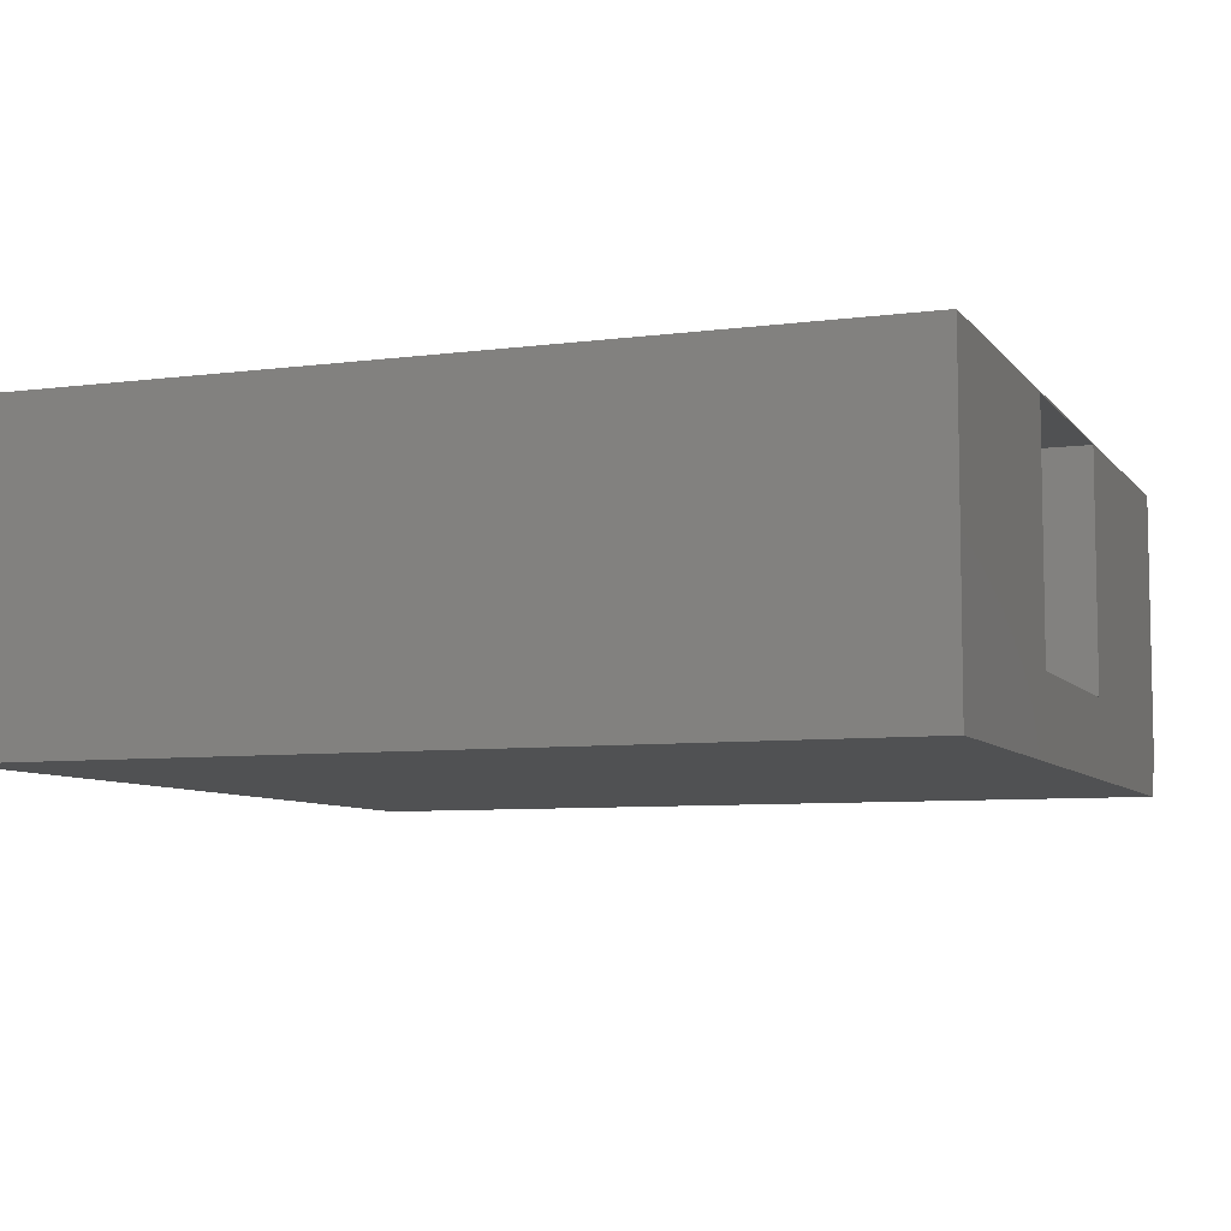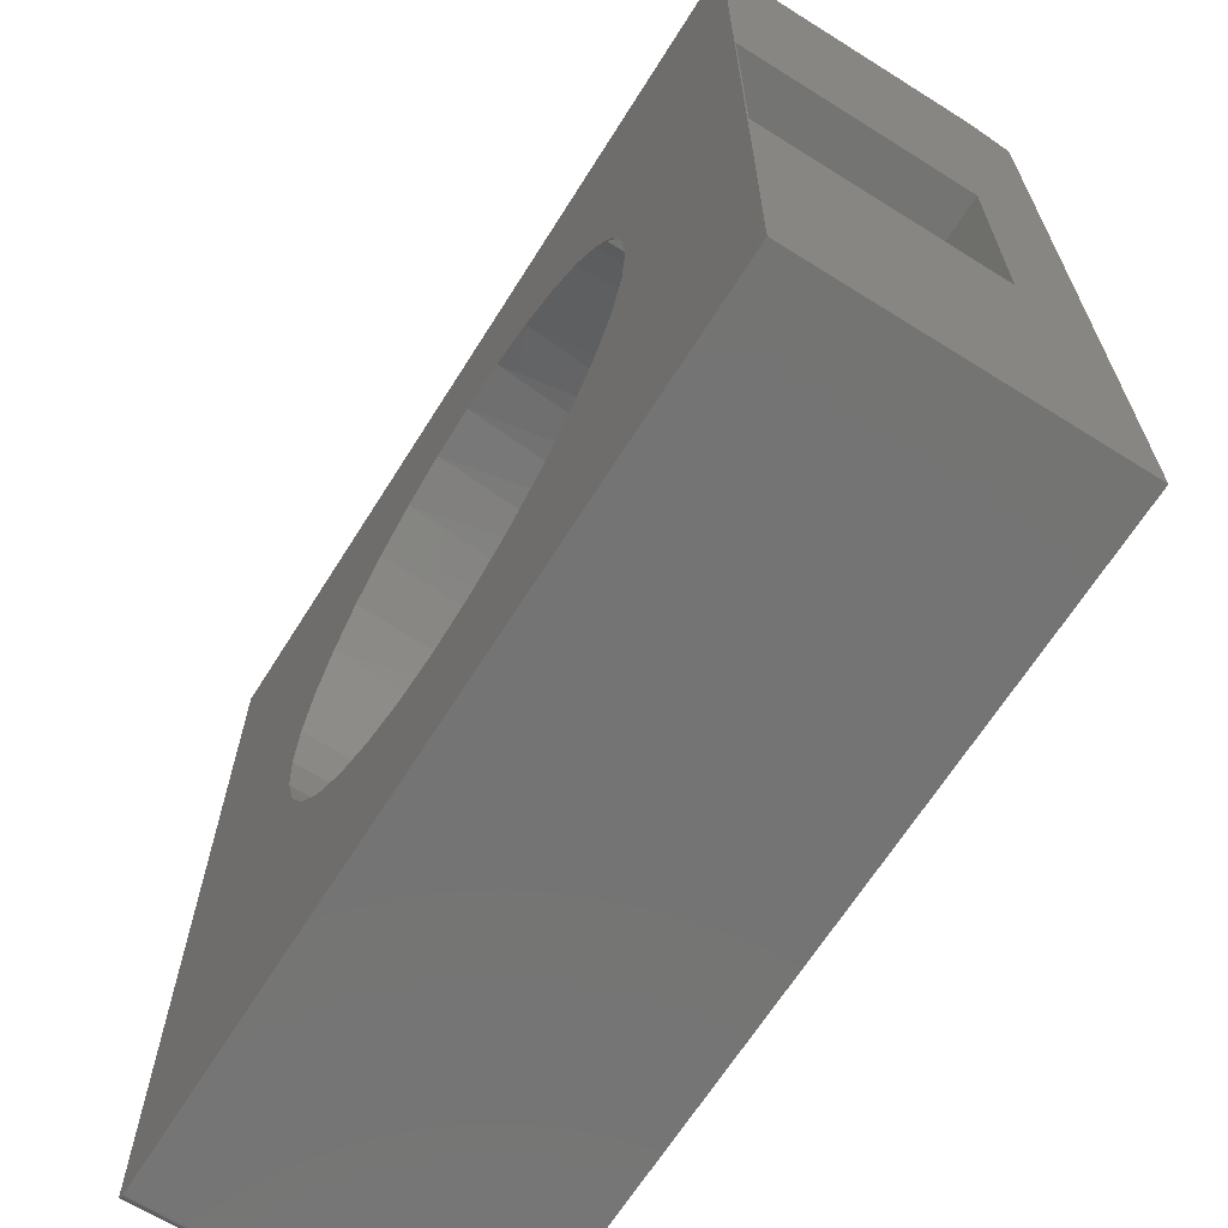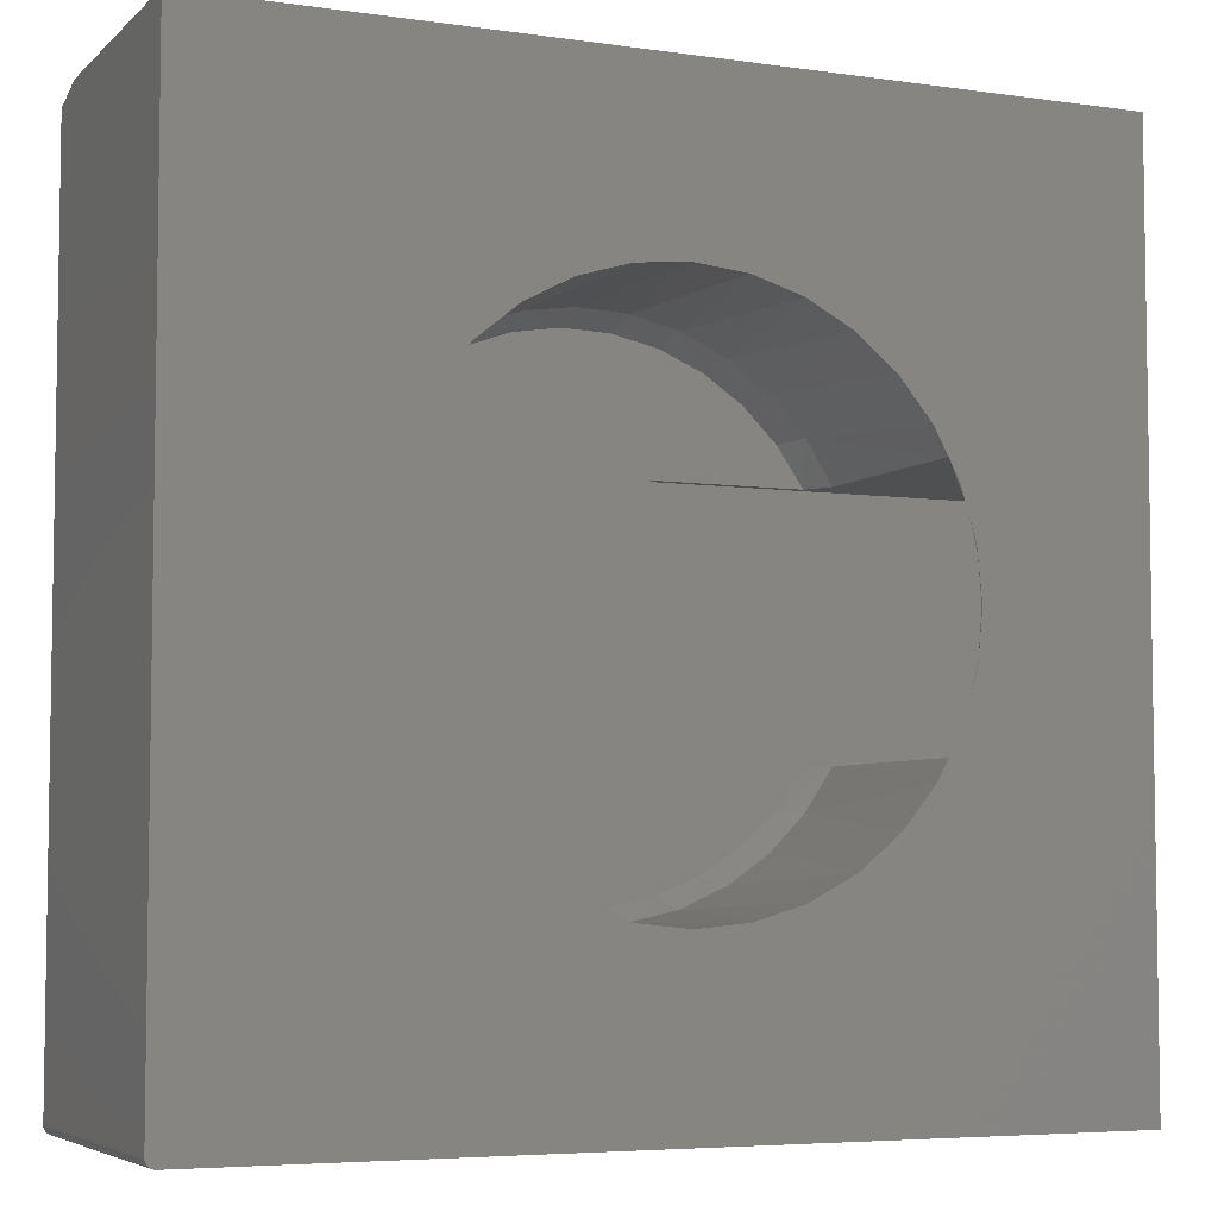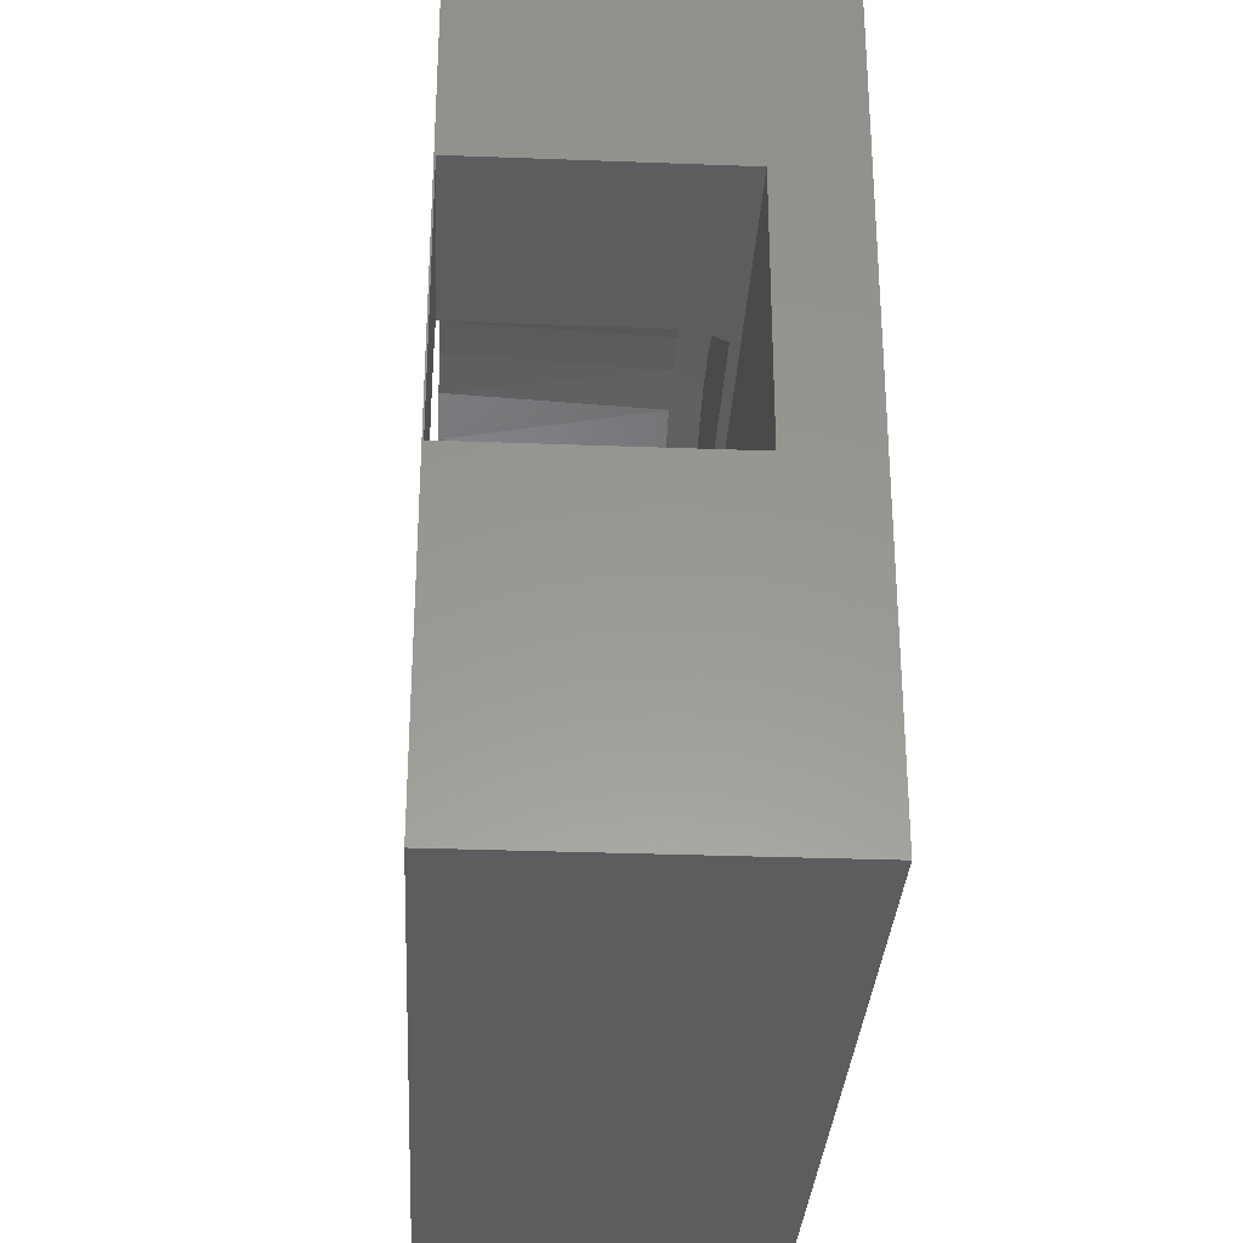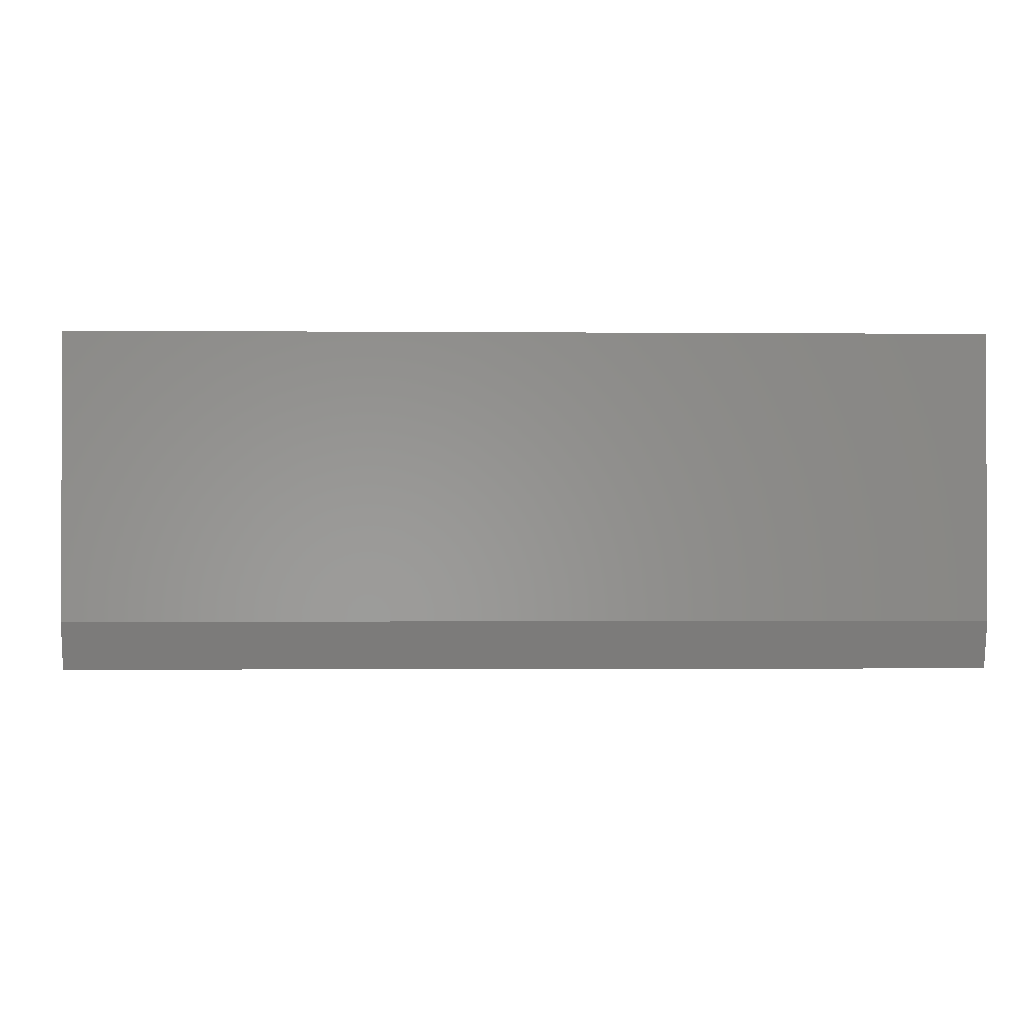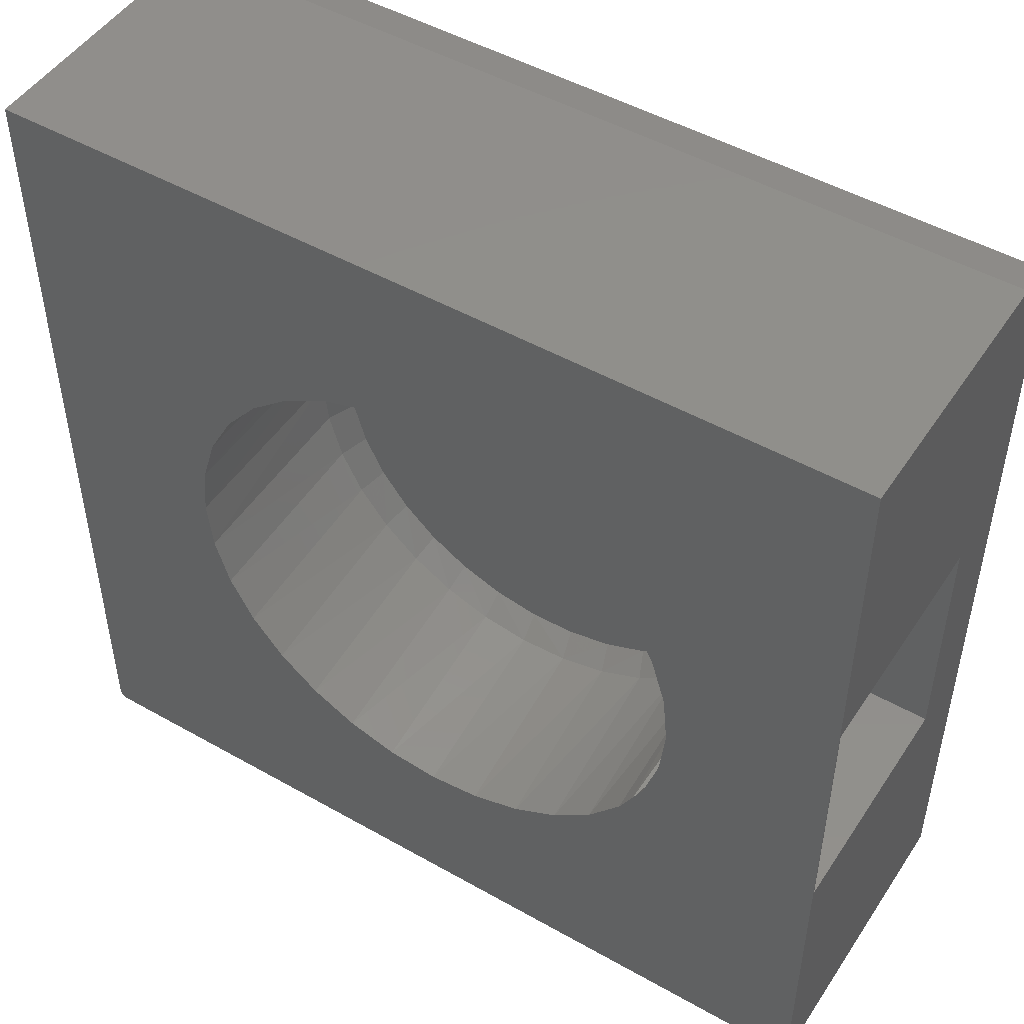
<metadata>
{"format":"stl","ext":"stl","renderer":"f3d","projection":"perspective","resolution":1024,"background":"white","views":[{"elev":-7.2,"azim":20.7,"up":"+Z"},{"elev":-66.4,"azim":57.8,"up":"+Y"},{"elev":-5.4,"azim":-23.9,"up":"+Y"},{"elev":-31.4,"azim":86.9,"up":"+Y"},{"elev":-1.4,"azim":178.1,"up":"+Z"},{"elev":48.9,"azim":32.2,"up":"+Y"}]}
</metadata>
<code>
# stl→obj: 131 verts, 262 faces
v 0.125 0.2109 -0.4141
v 0.3846 0.2109 -0.3984
v 0.125 0.2109 -0.3984
v 0.75 0.2109 -0.4141
v 0.75 0.2109 -0.002467
v 0.4112 0.2109 -0.002467
v 0.4112 0.2109 -0.3516
v 0.75 -0.2188 -0.002467
v 0.407 -0.2188 -0.002467
v 0.4377 -0.1493 -0.002467
v 0.4564 -0.07567 -0.002467
v 0.4627 0 -0.002467
v 0.4568 0.07276 -0.002467
v 0.4395 0.1437 -0.002467
v 0.125 -0.2188 -0.4141
v 0.125 -0.2188 -0.3984
v 0.3801 -0.2188 -0.3984
v 0.75 -0.2188 -0.4141
v 0.407 -0.2188 -0.3516
v 0.75 0.75 0
v 0.75 -0.75 0
v 0.75 0.7266 -0.5469
v 0.75 0.75 -0.4688
v 0.75 -0.75 -0.5469
v 0.4539 0.08933 0
v 0.4627 0 0
v -0.4204 0.17 -0.3516
v -0.4183 0.1752 0
v -0.4443 0.08933 0
v -0.3806 0.2473 -0.3516
v -0.376 0.2544 0
v -0.3269 0.3157 -0.3516
v -0.319 0.3238 0
v -0.2612 0.3727 -0.3516
v -0.2496 0.3807 0
v -0.1859 0.4163 -0.3516
v -0.1705 0.423 0
v -0.1038 0.4448 -0.3516
v -0.08456 0.4491 0
v -0.01774 0.4573 -0.3516
v 0.00477 0.4579 0
v 0.06913 0.4533 -0.3516
v 0.0941 0.4491 0
v 0.1537 0.433 -0.3516
v 0.18 0.423 0
v 0.2329 0.397 -0.3516
v 0.2592 0.3807 0
v 0.3038 0.3468 -0.3516
v 0.3286 0.3238 0
v 0.364 0.284 -0.3516
v 0.3855 0.2544 0
v 0.4278 0.1752 0
v -0.4449 0.08657 -0.3516
v -0.4531 5.607e-17 0
v -0.4531 5.607e-17 -0.3516
v 0.4539 -0.08933 0
v 0.3855 -0.2544 0
v 0.4278 -0.1752 0
v 0.298 -0.3517 -0.3516
v 0.3286 -0.3238 0
v 0.3588 -0.2904 -0.3516
v 0.2592 -0.3807 0
v 0.2268 -0.4005 -0.3516
v 0.18 -0.423 0
v 0.1477 -0.435 -0.3516
v 0.0941 -0.4491 0
v 0.0635 -0.4541 -0.3516
v 0.00477 -0.4579 0
v -0.02278 -0.4571 -0.3516
v -0.08456 -0.4491 0
v -0.1081 -0.4438 -0.3516
v -0.1705 -0.423 0
v -0.1894 -0.4147 -0.3516
v -0.2496 -0.3807 0
v -0.2638 -0.3709 -0.3516
v -0.319 -0.3238 0
v -0.3286 -0.3139 -0.3516
v -0.376 -0.2544 0
v -0.3816 -0.2457 -0.3516
v -0.4183 -0.1752 0
v -0.4209 -0.1688 -0.3516
v -0.4443 -0.08933 0
v -0.445 -0.08595 -0.3516
v 0.05803 0.4312 -0.3984
v -0.02358 0.4335 -0.3984
v -0.1042 0.4206 -0.3984
v 0.1378 0.4136 -0.3984
v -0.1085 -0.4194 -0.3984
v -0.0287 -0.4332 -0.3984
v 0.05229 -0.4319 -0.3984
v -0.3623 0.2325 -0.3984
v -0.3993 0.1597 -0.3984
v -0.422 0.08128 -0.3984
v -0.4297 -6.968e-08 -0.3984
v -0.4221 -0.08065 -0.3984
v -0.3997 -0.1585 -0.3984
v -0.3633 -0.2308 -0.3984
v 0.2128 0.3814 -0.3984
v -0.1809 0.3928 -0.3984
v 0.2805 0.3358 -0.3984
v -0.2511 0.3511 -0.3984
v 0.3384 0.2783 -0.3984
v -0.3123 0.297 -0.3984
v 0.333 -0.2846 -0.3984
v -0.3141 -0.2951 -0.3984
v 0.2745 -0.3406 -0.3984
v -0.2537 -0.3492 -0.3984
v 0.2066 -0.3848 -0.3984
v -0.1844 -0.3911 -0.3984
v 0.1316 -0.4155 -0.3984
v -0.75 0.75 0
v -0.75 -0.7344 0
v -0.7497 -0.7374 0
v -0.7488 -0.7404 0
v -0.7474 -0.7431 0
v -0.7454 -0.7454 0
v -0.7431 -0.7474 0
v -0.7404 -0.7488 0
v -0.7374 -0.7497 0
v -0.7344 -0.75 0
v -0.7488 -0.7404 -0.5469
v -0.7344 -0.75 -0.5469
v -0.7497 -0.7374 -0.5469
v -0.75 -0.7344 -0.5469
v -0.75 0.7266 -0.5469
v -0.7374 -0.7497 -0.5469
v -0.7404 -0.7488 -0.5469
v -0.7431 -0.7474 -0.5469
v -0.7454 -0.7454 -0.5469
v -0.7474 -0.7431 -0.5469
v -0.75 0.75 -0.4688
f 1 2 3
f 1 4 2
f 5 6 4
f 4 6 7
f 4 7 2
f 8 9 10
f 8 10 11
f 8 11 12
f 8 12 5
f 5 12 13
f 5 13 14
f 5 14 6
f 15 16 17
f 18 15 17
f 18 17 19
f 18 19 9
f 18 9 8
f 15 1 16
f 16 1 3
f 20 21 8
f 20 8 5
f 20 5 4
f 20 4 22
f 20 22 23
f 4 18 22
f 22 18 24
f 18 8 24
f 24 8 21
f 25 13 26
f 13 12 26
f 27 28 29
f 28 27 30
f 30 31 28
f 31 30 32
f 32 33 31
f 33 32 34
f 34 35 33
f 35 34 36
f 36 37 35
f 37 36 38
f 38 39 37
f 39 38 40
f 40 41 39
f 41 40 42
f 42 43 41
f 43 42 44
f 44 45 43
f 45 44 46
f 46 47 45
f 47 46 48
f 48 49 47
f 49 48 50
f 50 51 49
f 25 52 14
f 13 25 14
f 6 14 52
f 6 52 51
f 6 51 50
f 6 50 7
f 27 29 53
f 53 29 54
f 53 54 55
f 12 11 26
f 11 56 26
f 57 58 9
f 58 10 9
f 56 11 10
f 10 58 56
f 59 60 61
f 62 60 59
f 63 62 59
f 64 62 63
f 65 64 63
f 66 64 65
f 67 66 65
f 68 66 67
f 69 68 67
f 70 68 69
f 71 70 69
f 72 70 71
f 73 72 71
f 74 72 73
f 75 74 73
f 76 74 75
f 77 76 75
f 78 76 77
f 79 78 77
f 80 78 79
f 81 80 79
f 82 80 81
f 60 57 61
f 61 57 9
f 61 9 19
f 81 83 82
f 82 83 55
f 82 55 54
f 84 85 86
f 84 86 87
f 88 89 90
f 16 3 91
f 16 91 92
f 16 92 93
f 16 93 94
f 16 94 95
f 16 95 96
f 16 96 97
f 16 97 17
f 87 86 98
f 98 86 99
f 98 99 100
f 100 99 101
f 100 101 102
f 102 101 103
f 102 103 2
f 2 103 91
f 2 91 3
f 17 97 104
f 104 97 105
f 104 105 106
f 106 105 107
f 106 107 108
f 108 107 109
f 108 109 110
f 110 109 88
f 110 88 90
f 65 108 110
f 110 67 65
f 110 90 67
f 67 90 89
f 67 89 69
f 69 89 88
f 69 88 71
f 71 88 109
f 71 109 73
f 73 109 107
f 73 107 75
f 75 107 105
f 75 105 77
f 77 105 97
f 77 97 79
f 79 97 96
f 79 96 81
f 81 96 95
f 81 95 83
f 83 95 94
f 83 94 55
f 65 63 108
f 108 63 59
f 108 59 106
f 106 59 61
f 106 61 104
f 104 61 19
f 104 19 17
f 100 102 48
f 48 102 50
f 102 2 50
f 50 2 7
f 87 42 84
f 42 87 44
f 44 87 98
f 44 98 46
f 46 98 100
f 46 100 48
f 86 85 38
f 38 85 40
f 85 84 40
f 40 84 42
f 101 99 34
f 34 99 36
f 99 86 36
f 36 86 38
f 91 27 92
f 27 91 30
f 30 91 103
f 30 103 32
f 32 103 101
f 32 101 34
f 94 93 55
f 55 93 53
f 93 92 53
f 53 92 27
f 18 4 15
f 15 4 1
f 111 112 29
f 111 29 28
f 111 28 31
f 111 31 33
f 111 33 35
f 111 35 37
f 111 37 39
f 111 39 41
f 111 41 20
f 112 113 68
f 112 68 70
f 112 70 72
f 112 72 74
f 112 74 76
f 112 76 78
f 112 78 80
f 112 80 82
f 112 82 54
f 112 54 29
f 68 113 114
f 68 114 115
f 68 115 116
f 68 116 117
f 68 117 118
f 68 118 119
f 68 119 120
f 68 120 21
f 21 25 26
f 21 26 56
f 21 56 58
f 21 58 57
f 21 57 60
f 21 60 62
f 21 62 64
f 21 64 66
f 21 66 68
f 20 41 43
f 20 43 45
f 20 45 47
f 20 47 49
f 20 49 51
f 20 51 52
f 20 52 25
f 20 25 21
f 121 24 122
f 22 24 121
f 22 121 123
f 22 123 124
f 22 124 125
f 126 127 128
f 126 128 129
f 126 129 130
f 126 130 121
f 126 121 122
f 131 125 111
f 111 125 124
f 111 124 112
f 122 24 120
f 120 24 21
f 112 124 113
f 113 124 123
f 113 123 114
f 114 123 121
f 114 121 115
f 115 121 130
f 115 130 116
f 116 130 129
f 116 129 117
f 117 129 128
f 117 128 118
f 118 128 127
f 118 127 119
f 119 127 126
f 119 126 120
f 120 126 122
f 23 131 20
f 20 131 111
f 22 125 23
f 23 125 131

</code>
